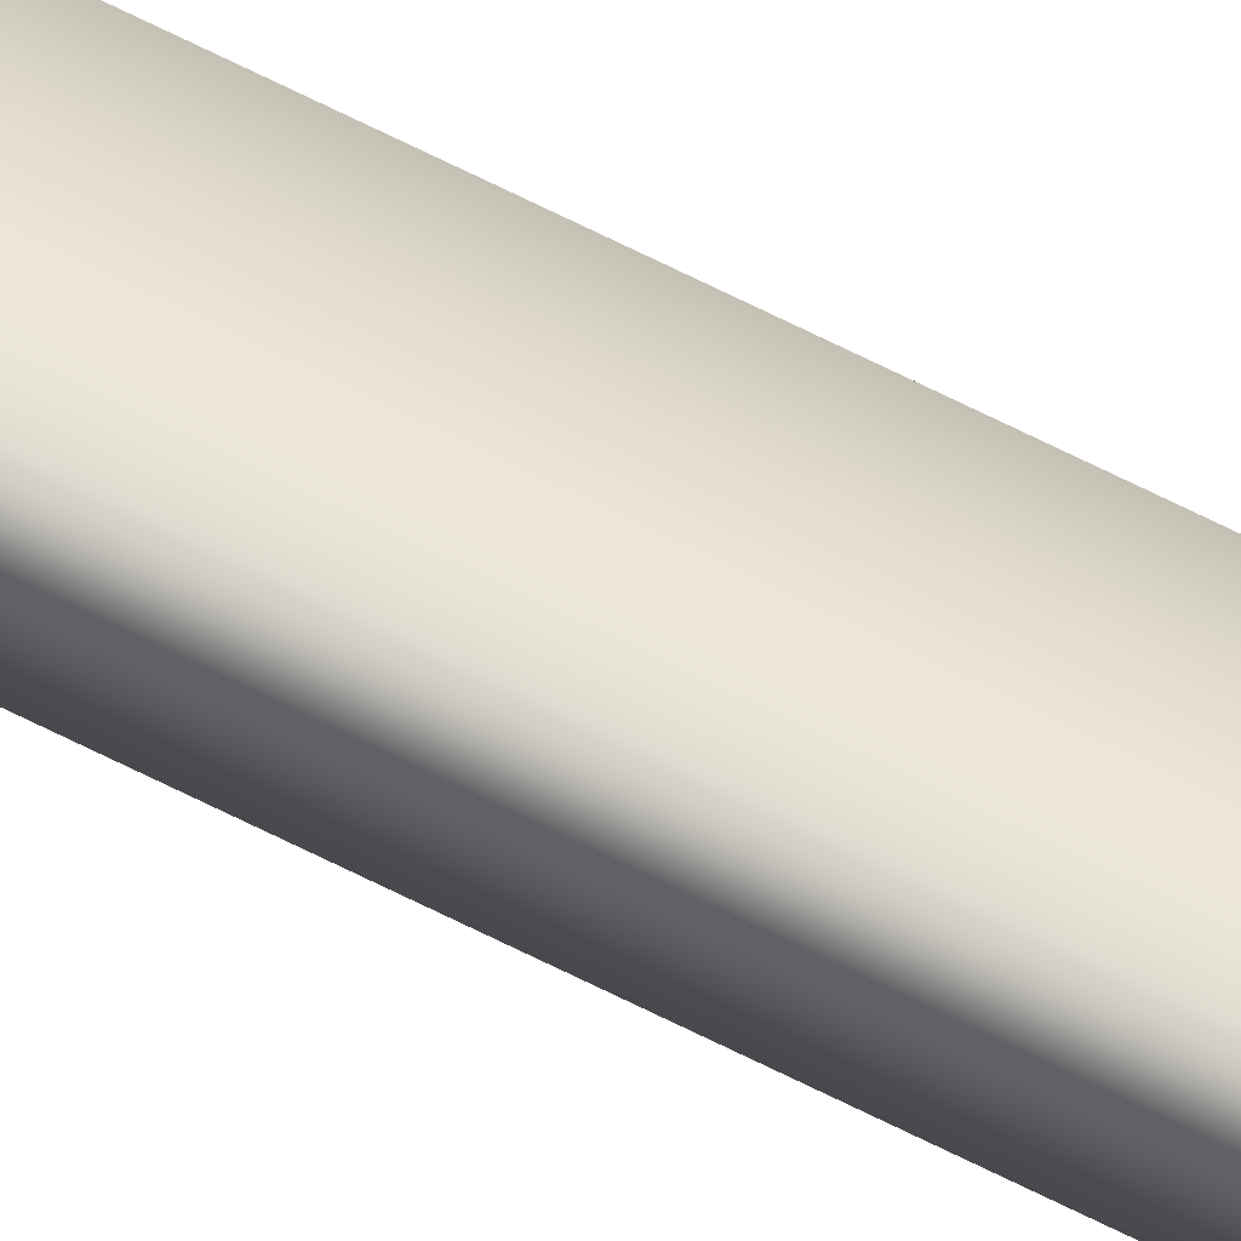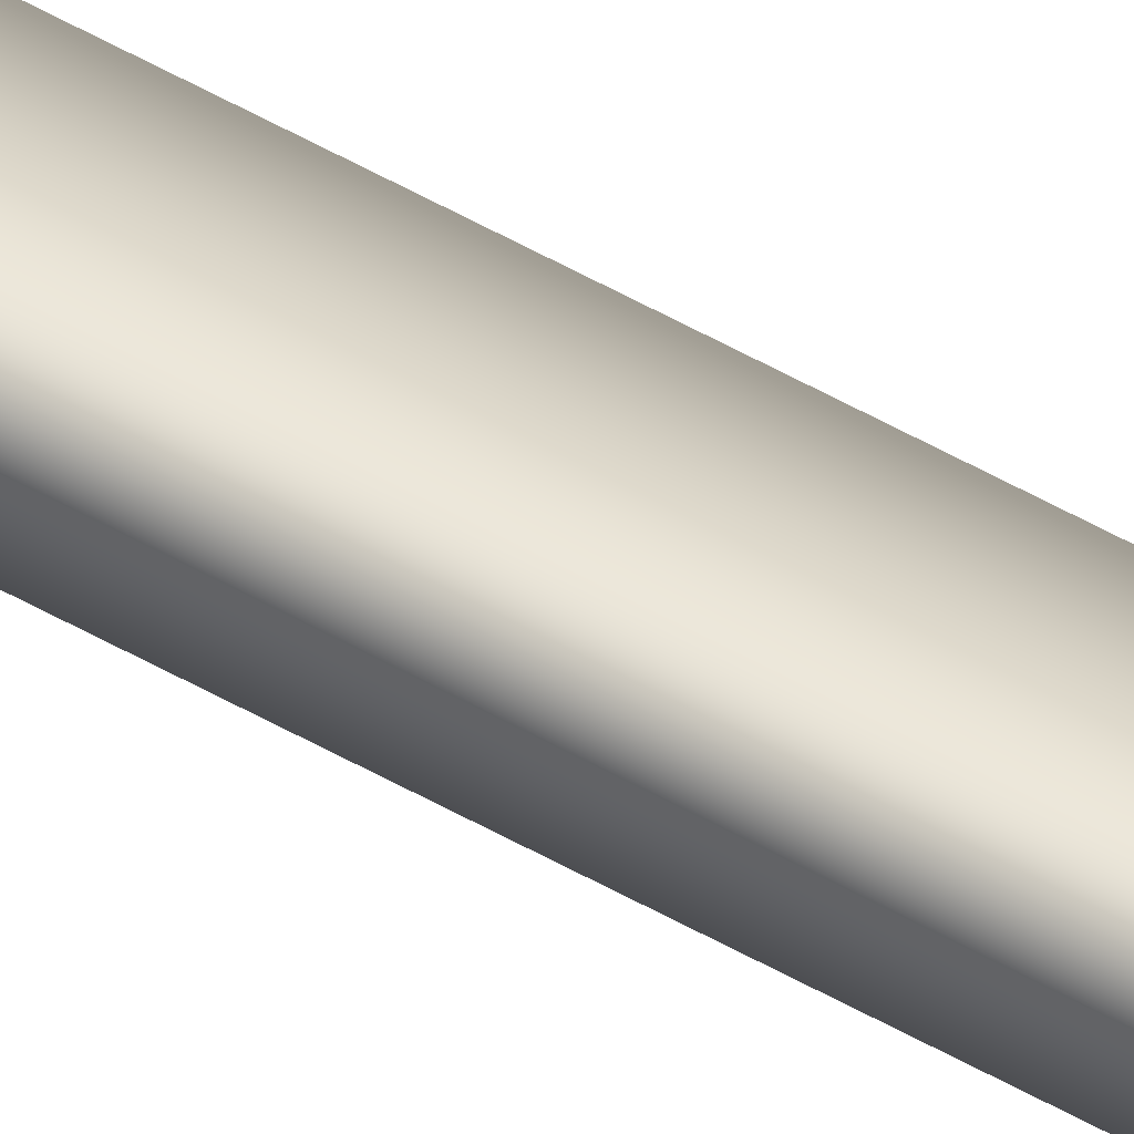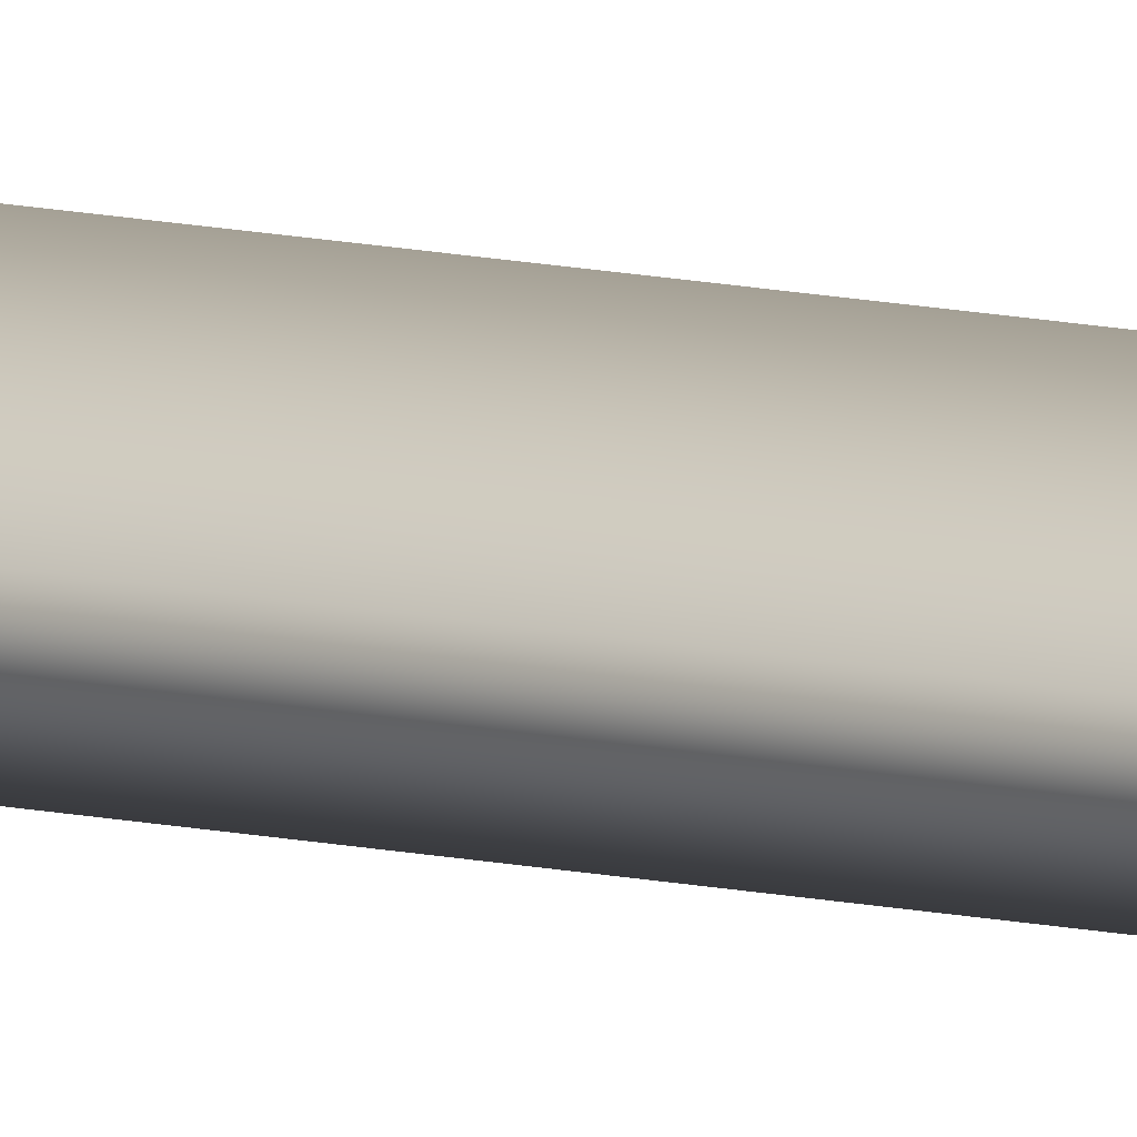
<metadata>
{"format":"obj","ext":"obj","renderer":"f3d","projection":"perspective","resolution":1024,"background":"white","views":[{"elev":68.7,"azim":116.7,"up":"+Z"},{"elev":50.8,"azim":122.3,"up":"+Z"},{"elev":6.7,"azim":-46.0,"up":"+Z"}]}
</metadata>
<code>
v -58.51 23.73 104.2
v -58.51 32.75 104.2
v -58.5 23.73 104.2
v -58.5 32.75 104.2
v -58.47 32.75 104.2
v -58.46 32.75 104.2
v -58.46 23.73 104.2
v -58.47 23.73 104.2
f 1 2 3
f 3 2 4
f 5 6 2
f 2 6 4
f 3 4 7
f 7 4 6
f 8 5 1
f 1 5 2
f 8 1 7
f 7 1 3
f 7 6 8
f 8 6 5

</code>
